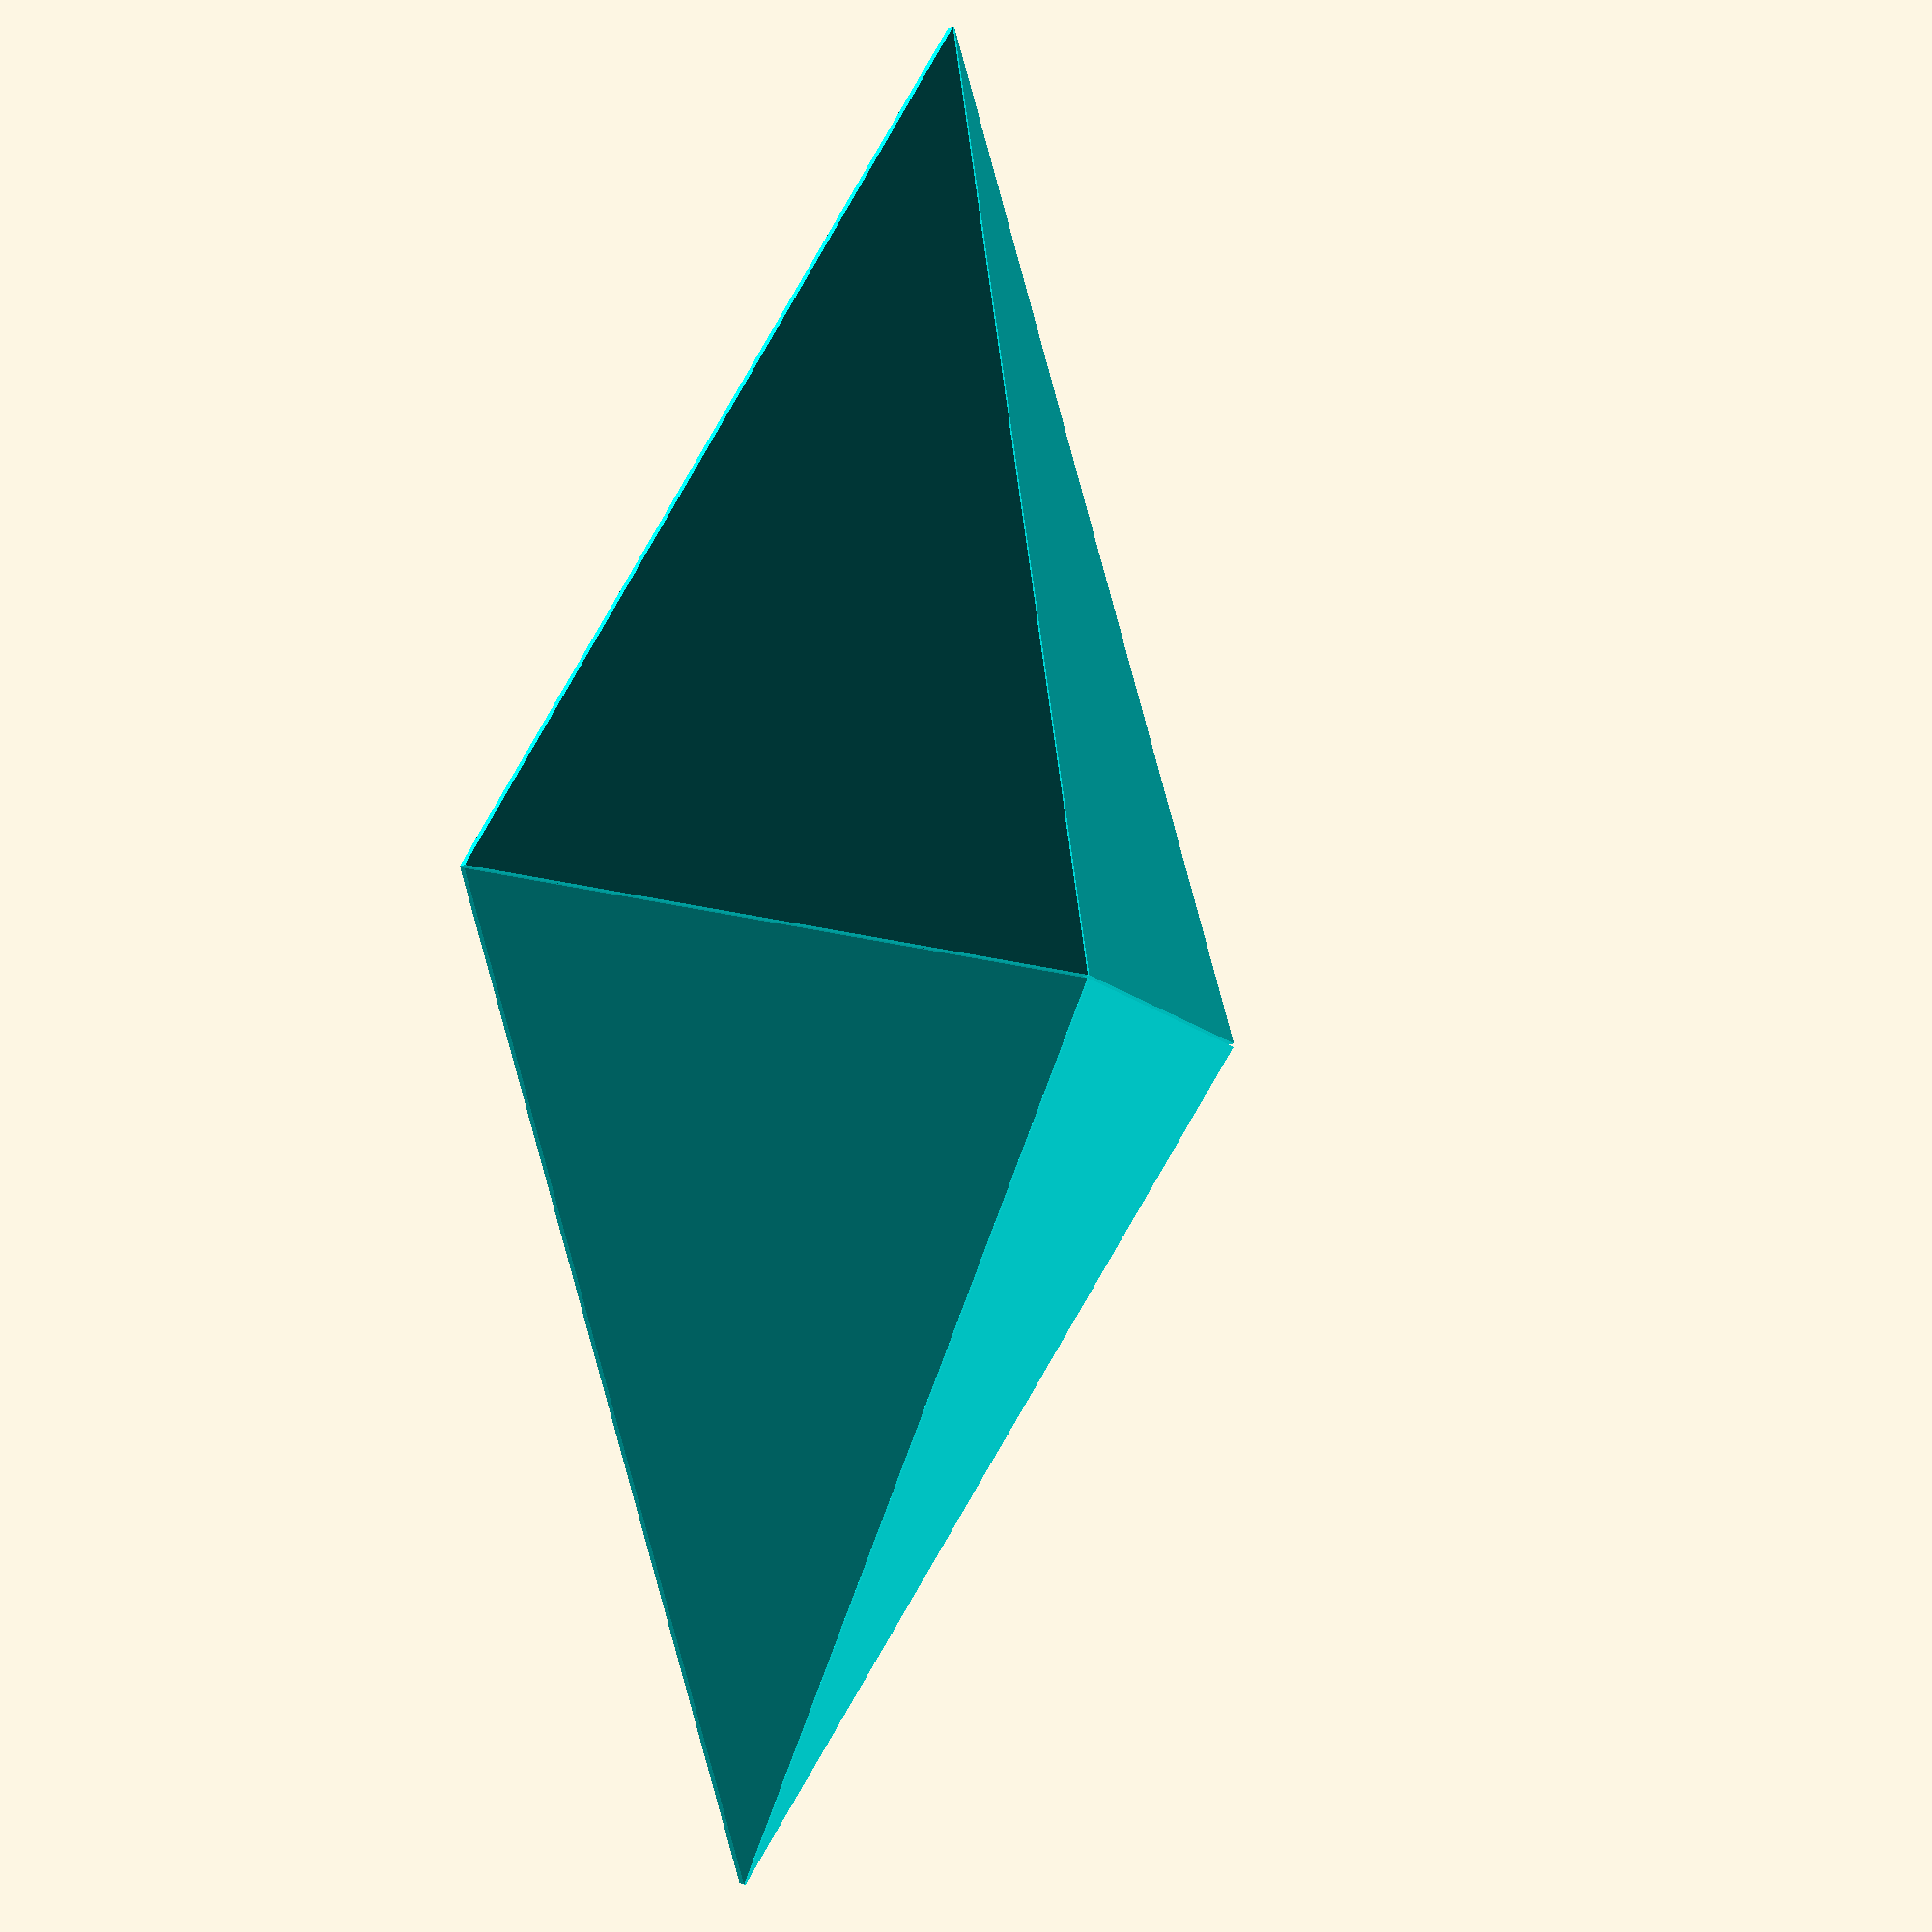
<openscad>
module roof(width=200, height=40) 
{
   roofpiece(width/2, height);
   rotate([0,0,90]) roofpiece(width/2, height);
   rotate([0,0,180]) roofpiece(width/2, height);
   rotate([0,0,270]) roofpiece(width/2, height);
}

module roofpiece(width=140, height=120) 
{
    angle = atan(height/width);
    
    hyp = sqrt(width*width + height*height);
 
    color([0,0.9,0.9])
    rotate([0,angle,0])
    linear_extrude(1) 
    polygon(points=[[0,0],[hyp,width], [hyp,-width],[0,0]]);
}

roof();
</openscad>
<views>
elev=349.3 azim=330.2 roll=295.2 proj=o view=wireframe
</views>
